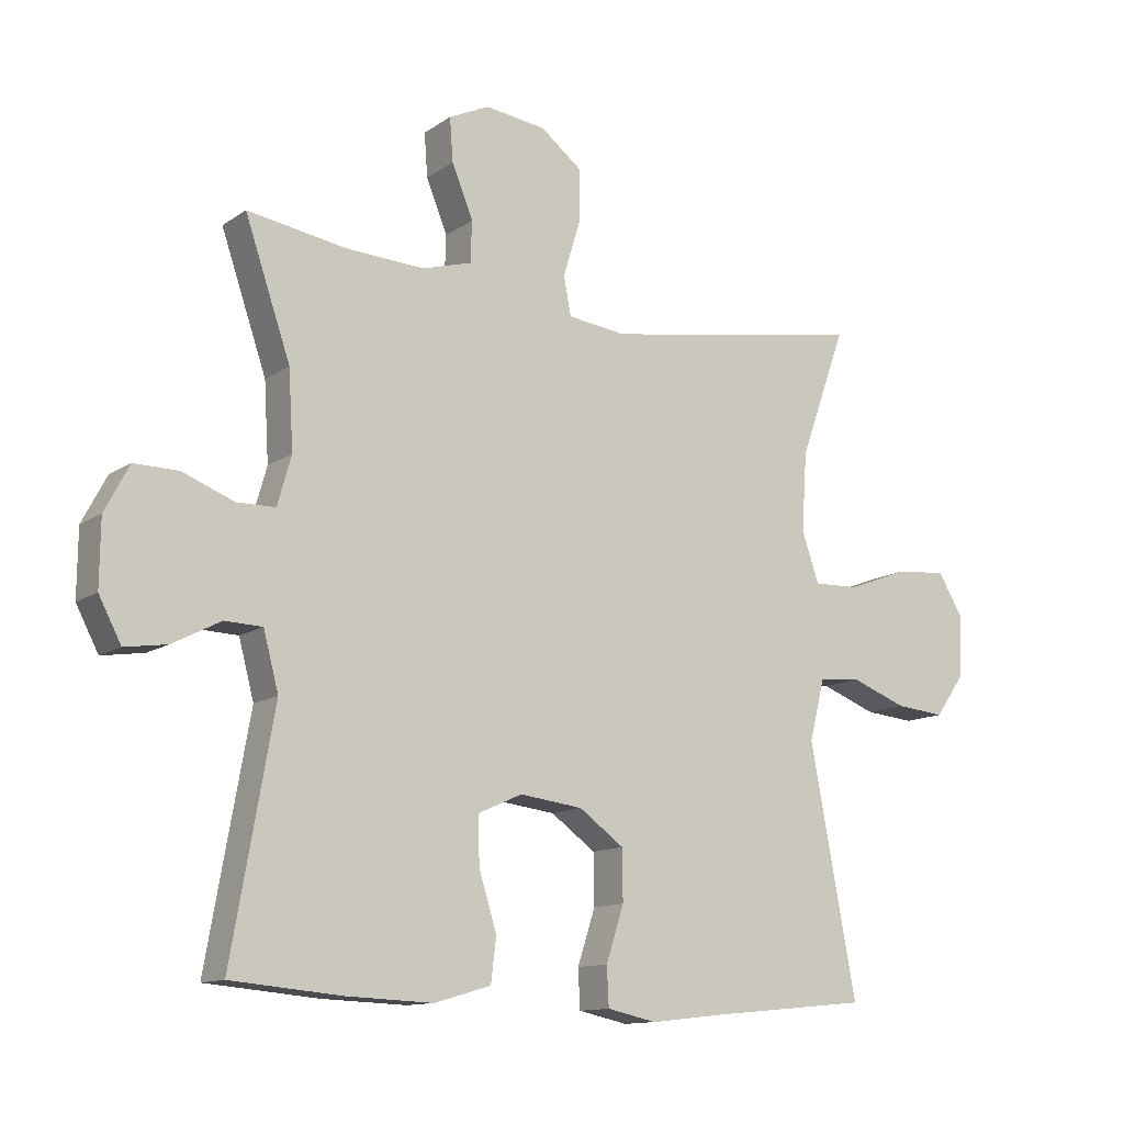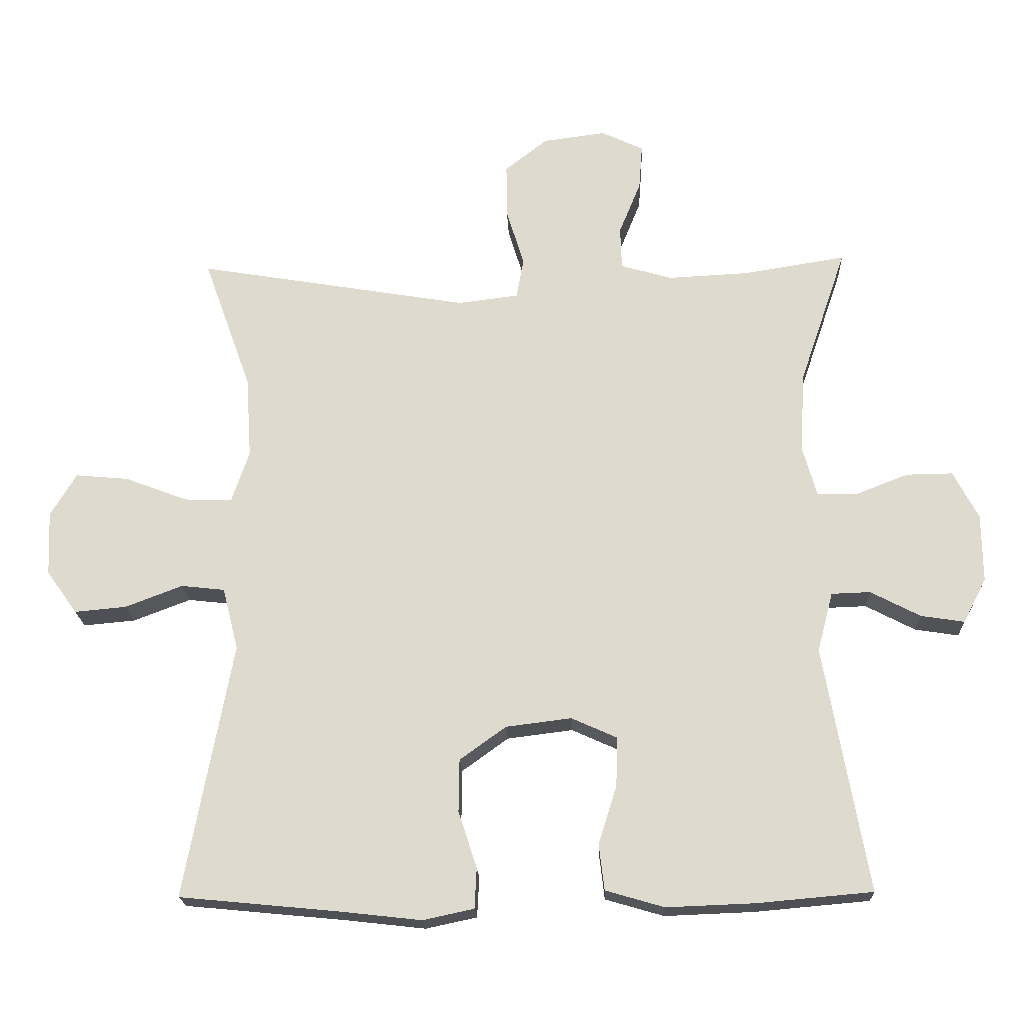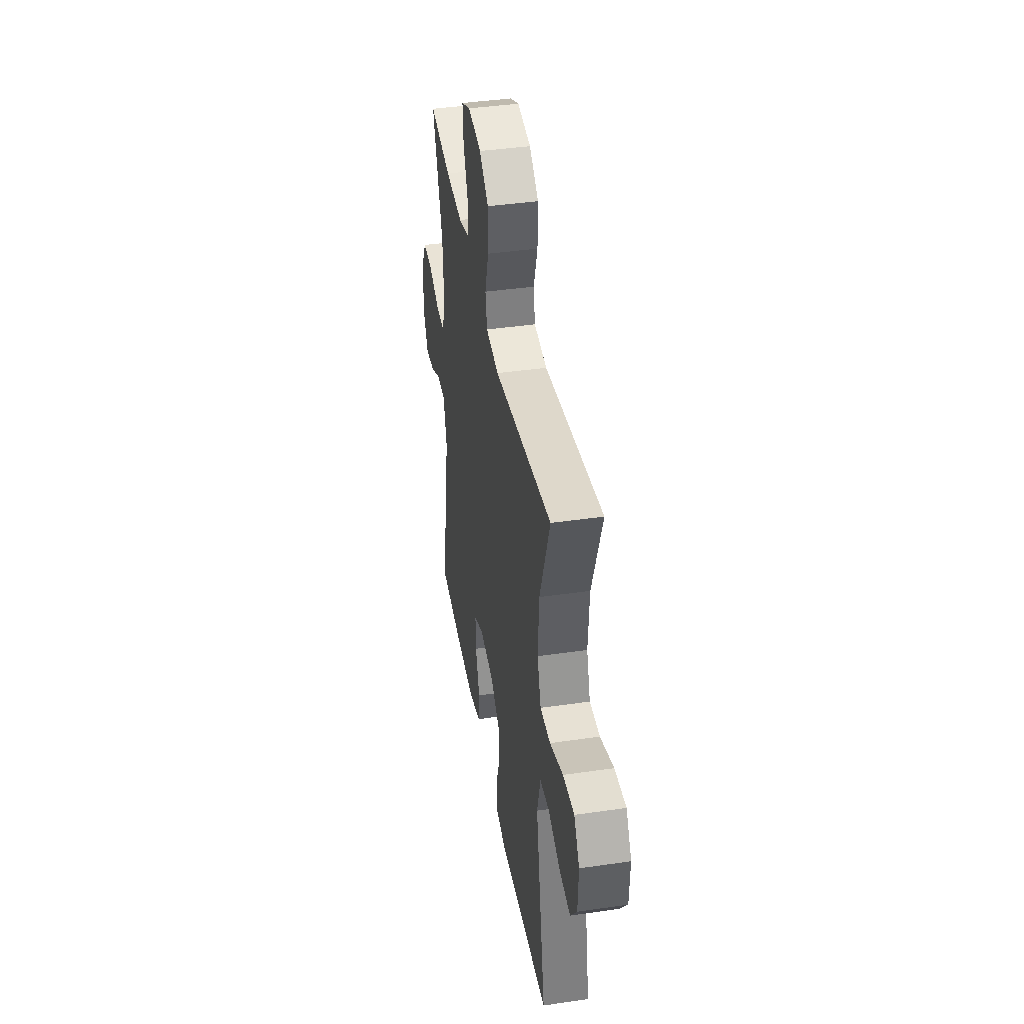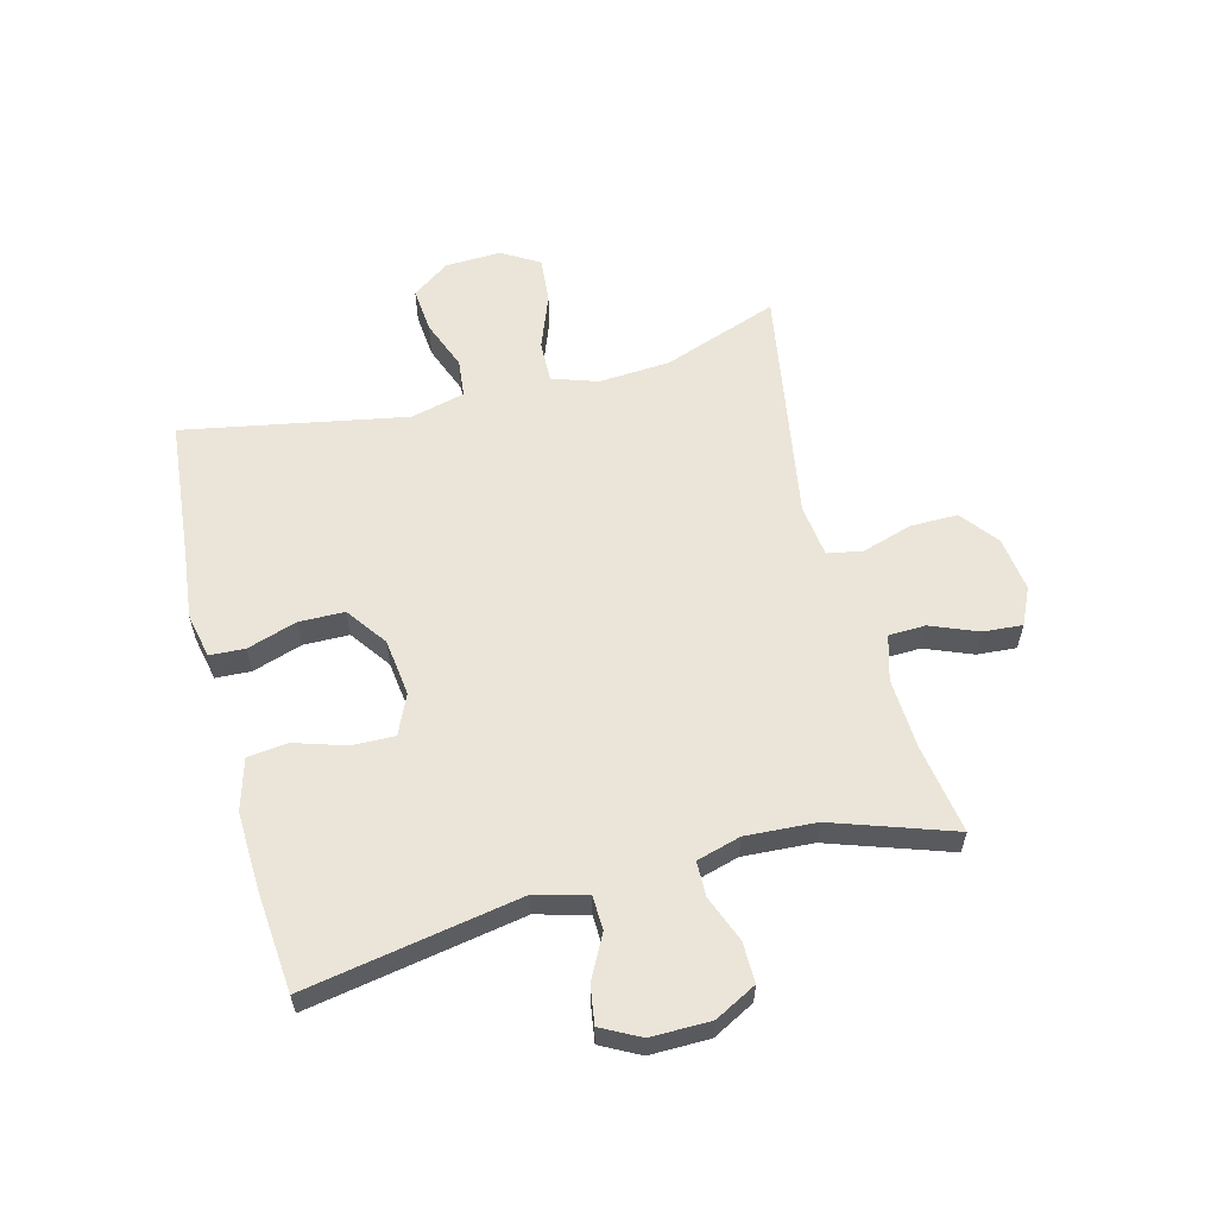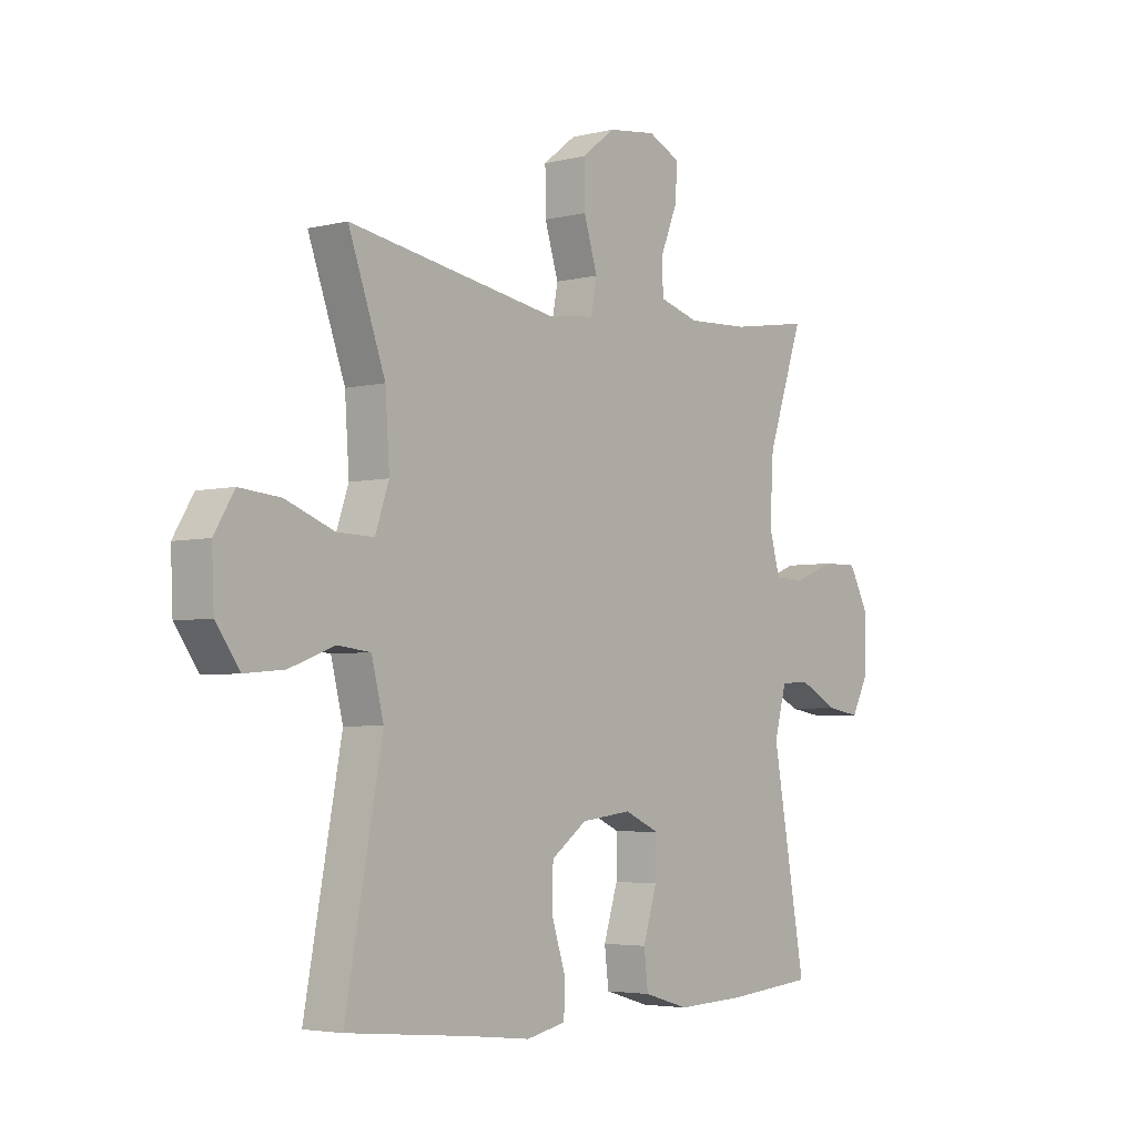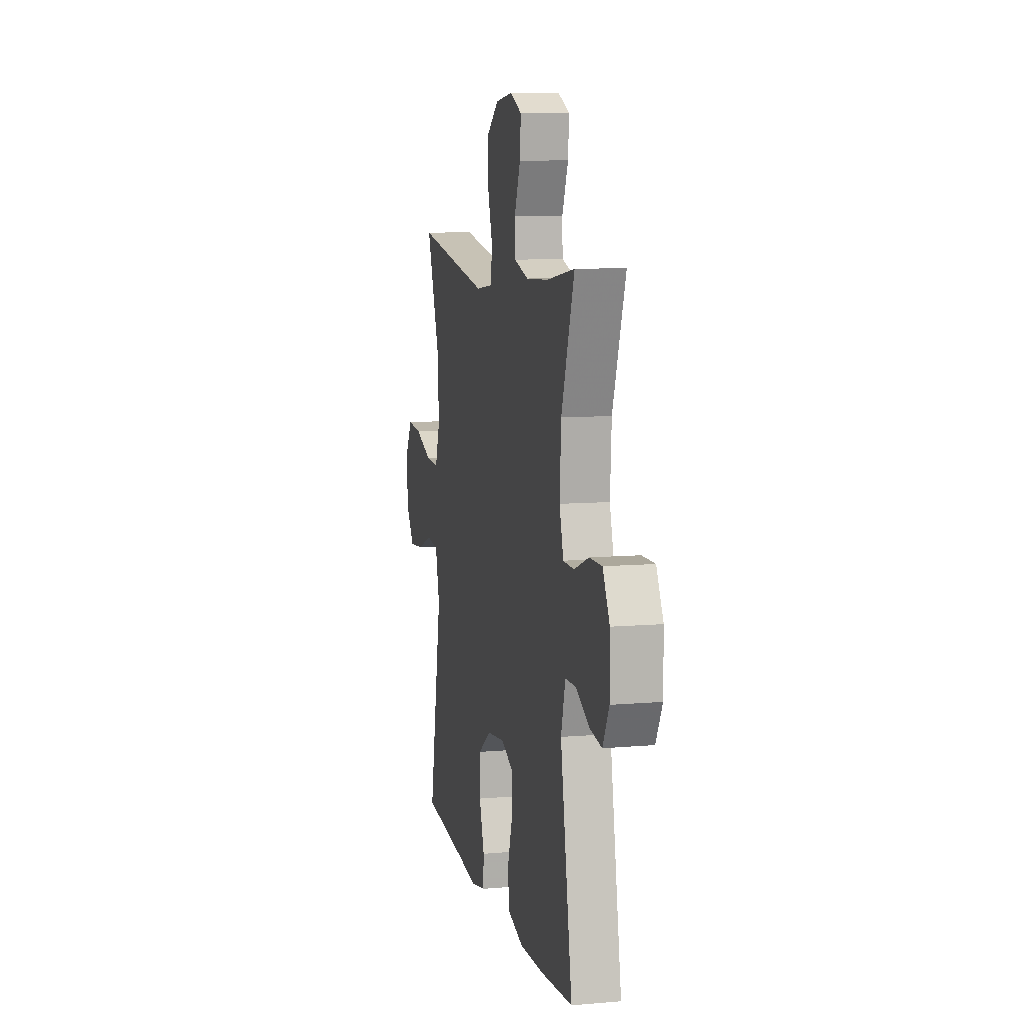
<metadata>
{"format":"obj","ext":"obj","renderer":"f3d","projection":"perspective","resolution":1024,"background":"white","views":[{"elev":-12.4,"azim":-33.3,"up":"+Z"},{"elev":-19.7,"azim":-177.7,"up":"+Z"},{"elev":41.4,"azim":80.0,"up":"+Z"},{"elev":58.9,"azim":-104.6,"up":"+Y"},{"elev":-4.1,"azim":128.8,"up":"+Z"},{"elev":9.4,"azim":-102.8,"up":"+Z"}]}
</metadata>
<code>
v 0.5 0.07 -0.5
v 0.262 0.07 -0.523
v 0.147 0.07 -0.536
v 0.072 0.07 -0.52
v 0.069 0.07 -0.461
v 0.096 0.07 -0.378
v 0.095 0.07 -0.301
v 0.027 0.07 -0.252
v -0.069 0.07 -0.24
v -0.136 0.07 -0.27
v -0.134 0.07 -0.342
v -0.107 0.07 -0.428
v -0.115 0.07 -0.495
v -0.201 0.07 -0.52
v -0.331 0.07 -0.515
v -0.5 0.07 -0.5
v -0.436 0.07 -0.14
v -0.459 0.07 -0.053
v -0.516 0.07 -0.051
v -0.589 0.07 -0.089
v -0.653 0.07 -0.099
v -0.687 0.07 -0.034
v -0.686 0.07 0.066
v -0.649 0.07 0.136
v -0.581 0.07 0.135
v -0.504 0.07 0.105
v -0.445 0.07 0.106
v -0.424 0.07 0.18
v -0.431 0.07 0.298
v -0.5 0.07 0.5
v -0.35 0.07 0.476
v -0.231 0.07 0.47
v -0.155 0.07 0.492
v -0.153 0.07 0.554
v -0.185 0.07 0.633
v -0.19 0.07 0.699
v -0.128 0.07 0.728
v -0.036 0.07 0.716
v 0.027 0.07 0.667
v 0.026 0.07 0.587
v 0 0.07 0.503
v 0.011 0.07 0.444
v 0.1 0.07 0.433
v 0.5 0.07 0.5
v 0.43 0.07 0.305
v 0.422 0.07 0.185
v 0.448 0.07 0.109
v 0.518 0.07 0.111
v 0.61 0.07 0.146
v 0.688 0.07 0.153
v 0.726 0.07 0.09
v 0.722 0.07 -0.004
v 0.677 0.07 -0.067
v 0.601 0.07 -0.06
v 0.517 0.07 -0.028
v 0.453 0.07 -0.035
v 0.43 0.07 -0.126
v 0.5 0 -0.5
v 0.262 0 -0.523
v 0.147 0 -0.536
v 0.072 0 -0.52
v 0.069 0 -0.461
v 0.096 0 -0.378
v 0.095 0 -0.301
v 0.027 0 -0.252
v -0.069 0 -0.24
v -0.136 0 -0.27
v -0.134 0 -0.342
v -0.107 0 -0.428
v -0.115 0 -0.495
v -0.201 0 -0.52
v -0.331 0 -0.515
v -0.5 0 -0.5
v -0.436 0 -0.14
v -0.459 0 -0.053
v -0.516 0 -0.051
v -0.589 0 -0.089
v -0.653 0 -0.099
v -0.687 0 -0.034
v -0.686 0 0.066
v -0.649 0 0.136
v -0.581 0 0.135
v -0.504 0 0.105
v -0.445 0 0.106
v -0.424 0 0.18
v -0.431 0 0.298
v -0.5 0 0.5
v -0.35 0 0.476
v -0.231 0 0.47
v -0.155 0 0.492
v -0.153 0 0.554
v -0.185 0 0.633
v -0.19 0 0.699
v -0.128 0 0.728
v -0.036 0 0.716
v 0.027 0 0.667
v 0.026 0 0.587
v 0 0 0.503
v 0.011 0 0.444
v 0.1 0 0.433
v 0.5 0 0.5
v 0.43 0 0.305
v 0.422 0 0.185
v 0.448 0 0.109
v 0.518 0 0.111
v 0.61 0 0.146
v 0.688 0 0.153
v 0.726 0 0.09
v 0.722 0 -0.004
v 0.677 0 -0.067
v 0.601 0 -0.06
v 0.517 0 -0.028
v 0.453 0 -0.035
v 0.43 0 -0.126
f 52 53 54 55
f 52 55 56
f 51 52 56
f 48 49 50 51
f 47 48 51 56
f 46 47 56 57
f 43 44 45
f 42 43 45 46
f 38 39 40 41
f 36 37 38 41
f 34 35 36 41
f 33 34 41 42
f 32 33 42 46
f 29 30 31
f 28 29 31 32
f 27 28 32 46
f 23 24 25 26
f 23 26 27
f 19 20 21 22
f 18 19 22 23
f 14 15 16 17
f 14 17 18
f 11 12 13 14
f 10 11 14 18
f 9 10 18
f 8 9 18 23
f 3 4 5 6
f 2 3 6 7
f 57 1 2 7
f 46 57 7 8
f 8 23 27 46
f 112 111 110 109
f 113 112 109
f 113 109 108
f 108 107 106 105
f 113 108 105 104
f 114 113 104 103
f 102 101 100
f 103 102 100 99
f 98 97 96 95
f 98 95 94 93
f 98 93 92 91
f 99 98 91 90
f 103 99 90 89
f 88 87 86
f 89 88 86 85
f 103 89 85 84
f 83 82 81 80
f 84 83 80
f 79 78 77 76
f 80 79 76 75
f 74 73 72 71
f 75 74 71
f 71 70 69 68
f 75 71 68 67
f 75 67 66
f 80 75 66 65
f 63 62 61 60
f 64 63 60 59
f 64 59 58 114
f 65 64 114 103
f 103 84 80 65
f 1 58 59 2
f 2 59 60 3
f 3 60 61 4
f 4 61 62 5
f 5 62 63 6
f 6 63 64 7
f 7 64 65 8
f 8 65 66 9
f 9 66 67 10
f 10 67 68 11
f 11 68 69 12
f 12 69 70 13
f 13 70 71 14
f 14 71 72 15
f 15 72 73 16
f 16 73 74 17
f 17 74 75 18
f 18 75 76 19
f 19 76 77 20
f 20 77 78 21
f 21 78 79 22
f 22 79 80 23
f 23 80 81 24
f 24 81 82 25
f 25 82 83 26
f 26 83 84 27
f 27 84 85 28
f 28 85 86 29
f 29 86 87 30
f 30 87 88 31
f 31 88 89 32
f 32 89 90 33
f 33 90 91 34
f 34 91 92 35
f 35 92 93 36
f 36 93 94 37
f 37 94 95 38
f 38 95 96 39
f 39 96 97 40
f 40 97 98 41
f 41 98 99 42
f 42 99 100 43
f 43 100 101 44
f 44 101 102 45
f 45 102 103 46
f 46 103 104 47
f 47 104 105 48
f 48 105 106 49
f 49 106 107 50
f 50 107 108 51
f 51 108 109 52
f 52 109 110 53
f 53 110 111 54
f 54 111 112 55
f 55 112 113 56
f 56 113 114 57
f 57 114 58 1

</code>
